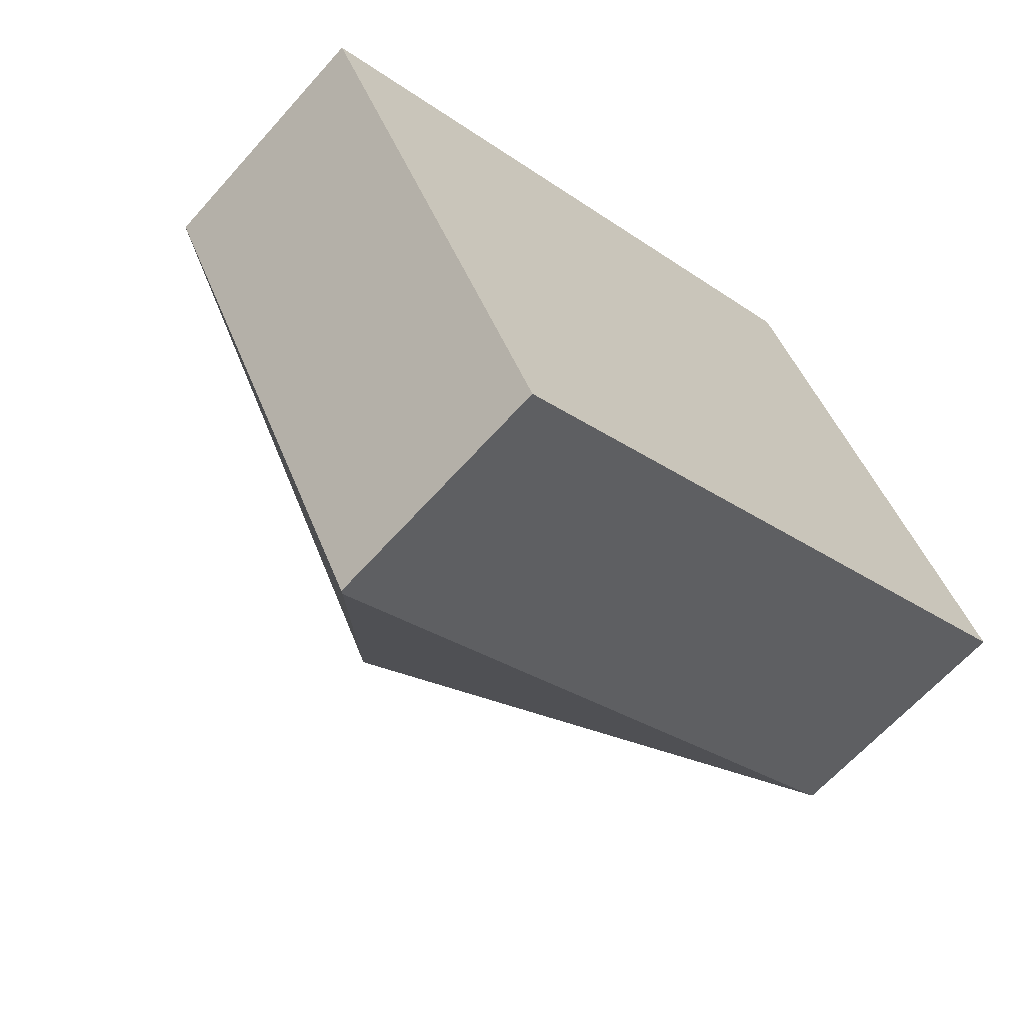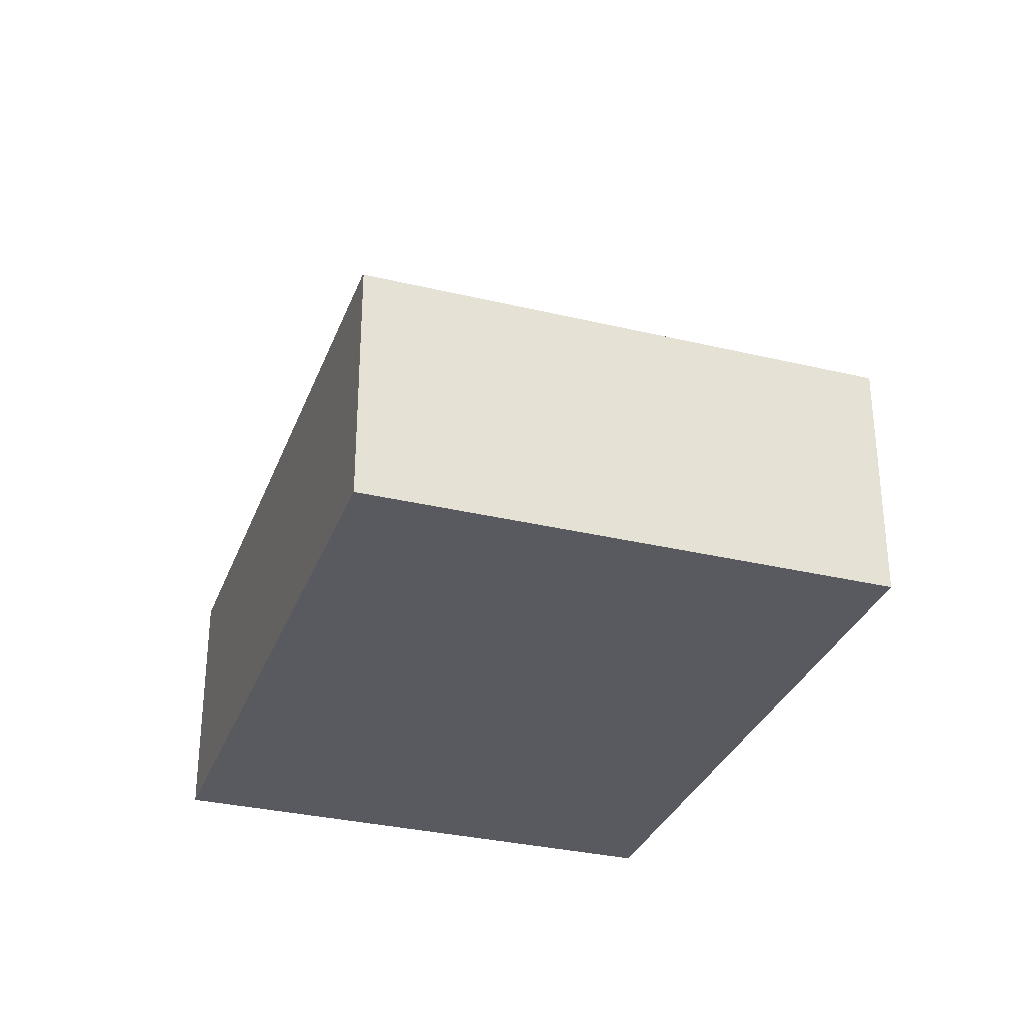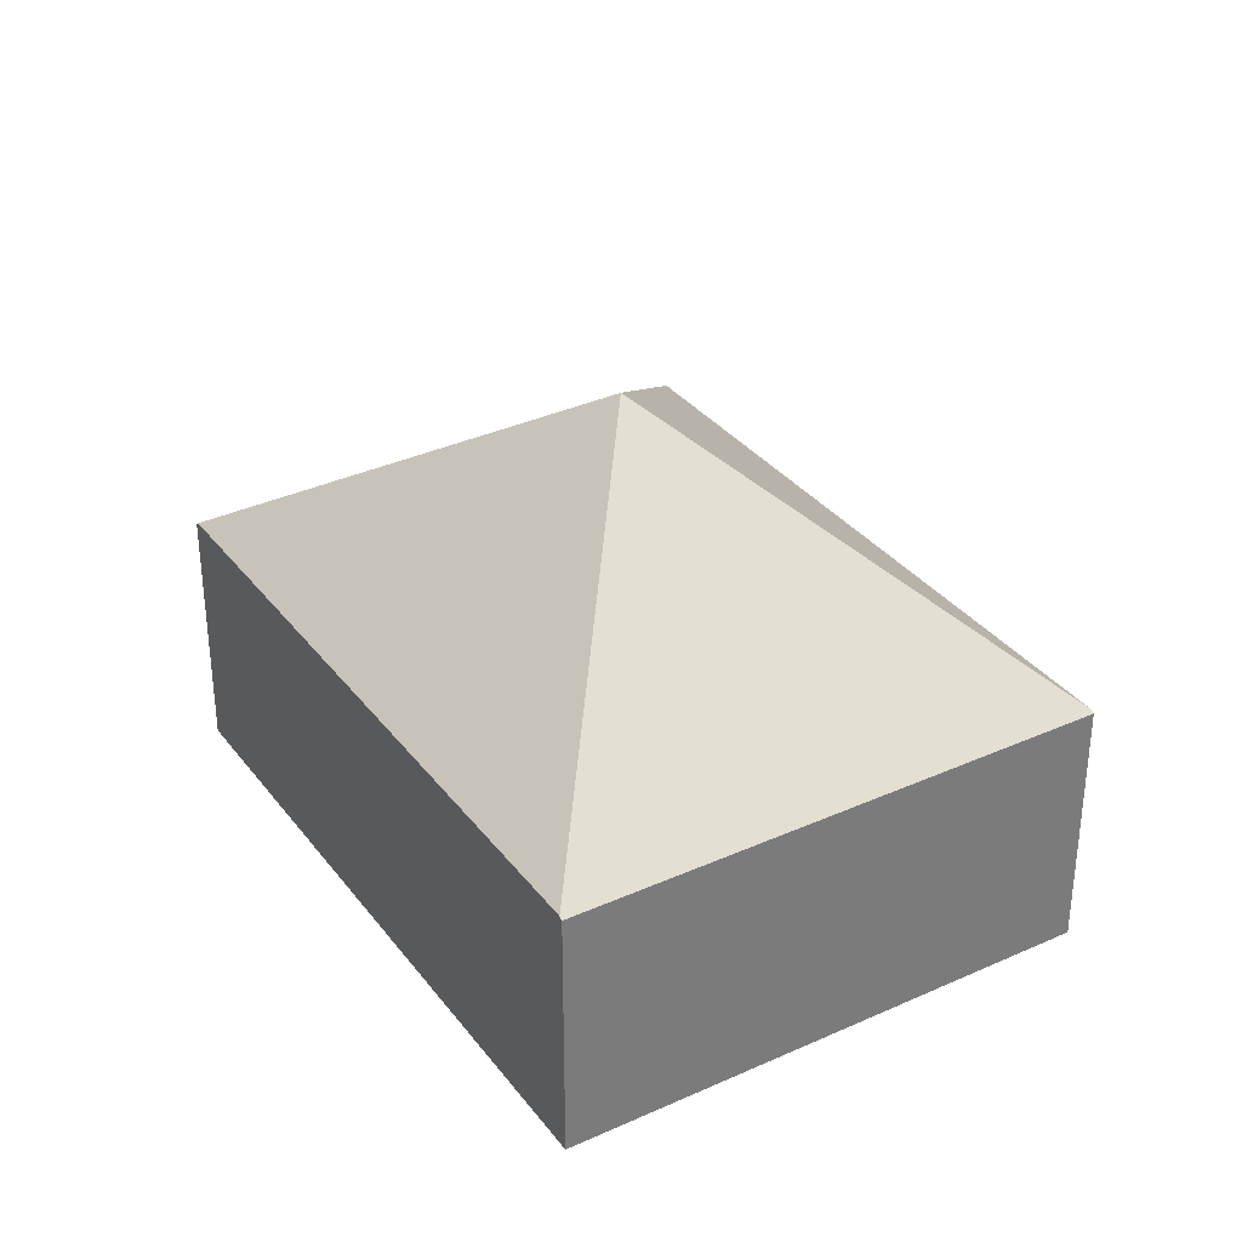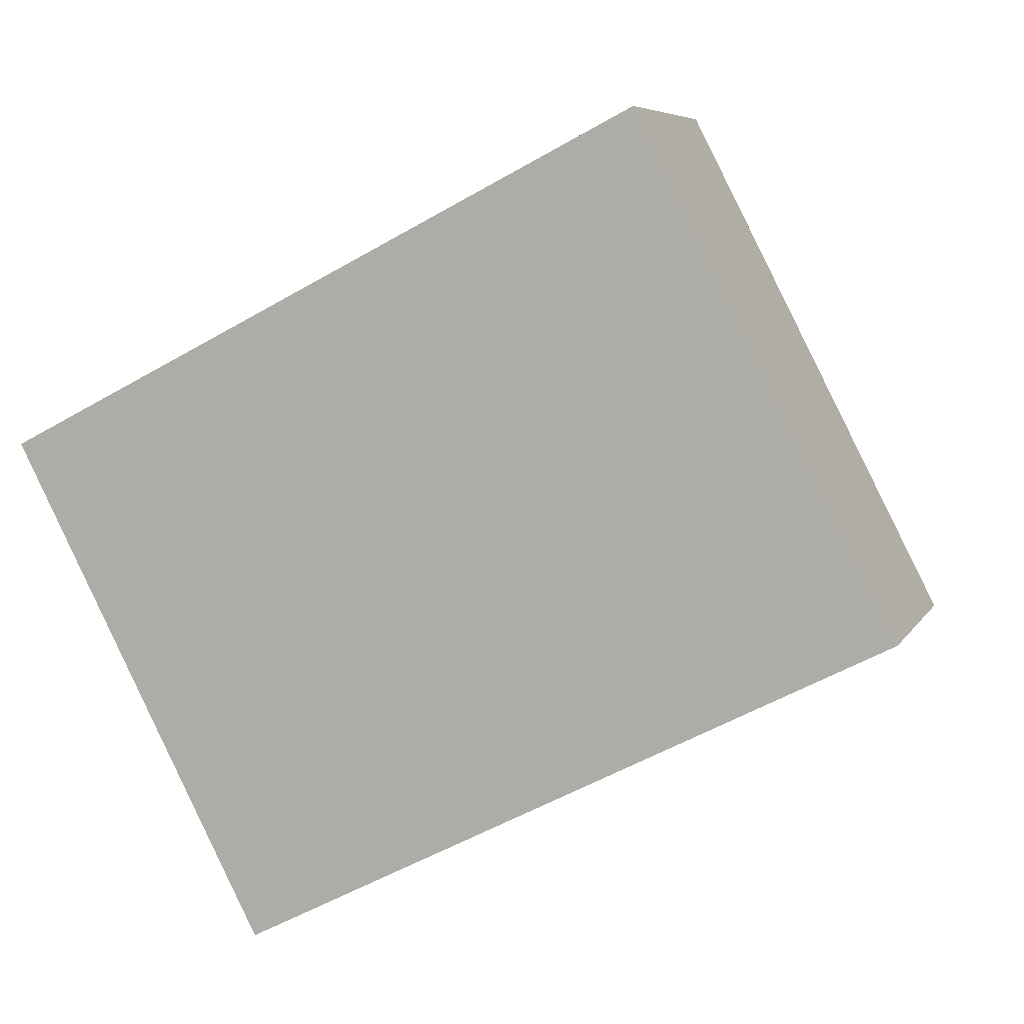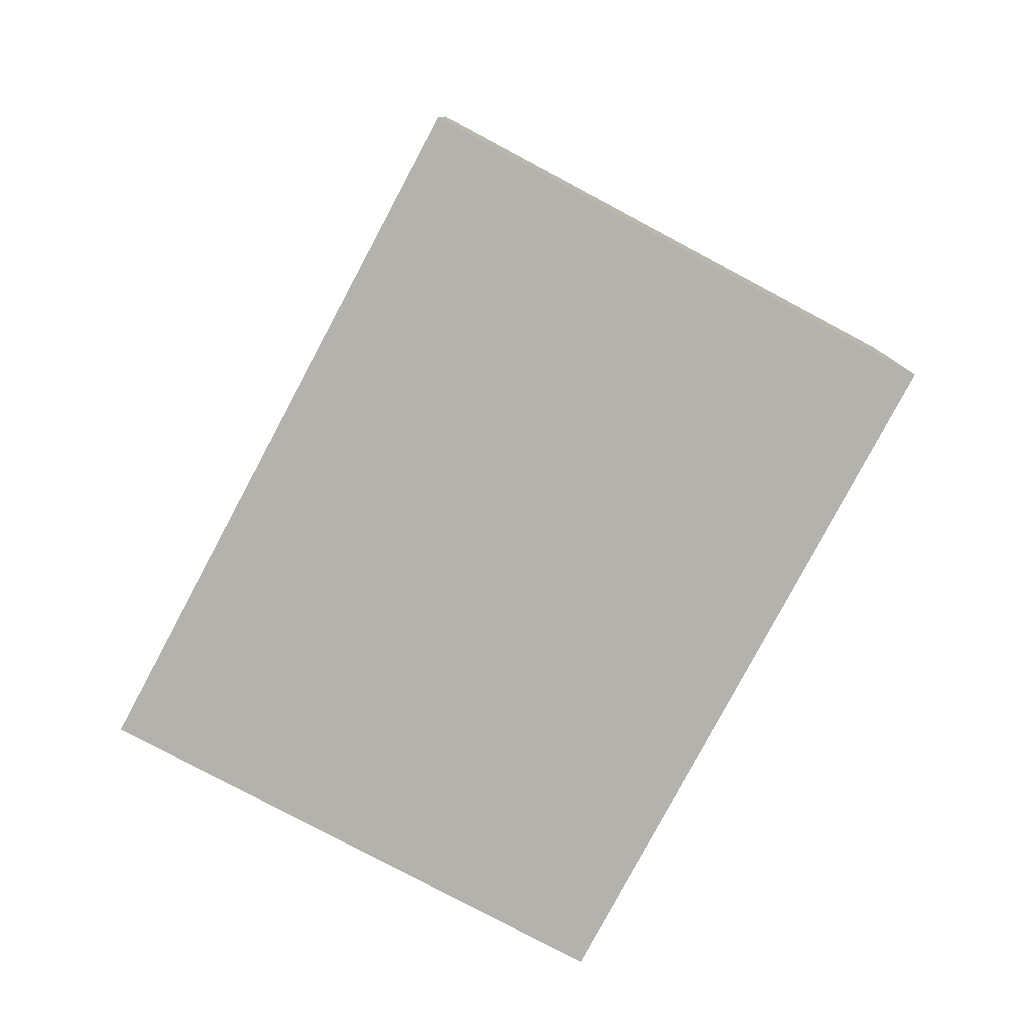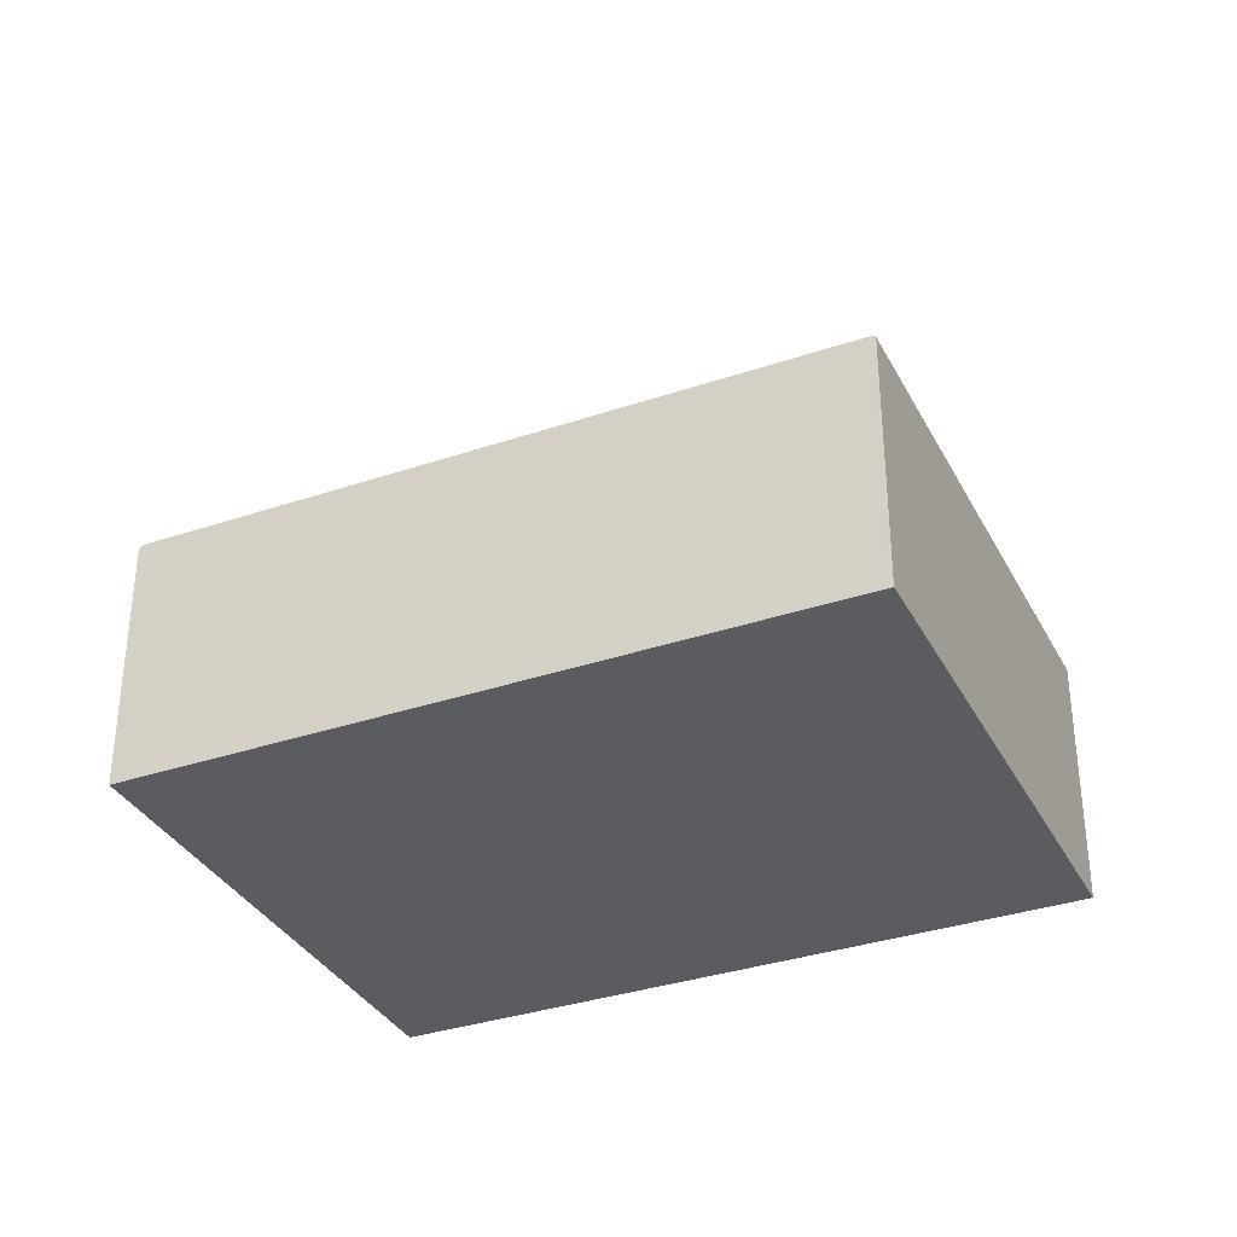
<metadata>
{"format":"obj","ext":"obj","renderer":"f3d","projection":"perspective","resolution":1024,"background":"white","views":[{"elev":-63.9,"azim":-41.6,"up":"+Z"},{"elev":-31.9,"azim":44.2,"up":"+Y"},{"elev":33.4,"azim":31.4,"up":"+Y"},{"elev":6.5,"azim":17.5,"up":"+Z"},{"elev":-79.6,"azim":34.8,"up":"+Y"},{"elev":-34.5,"azim":-2.7,"up":"+Y"}]}
</metadata>
<code>
v  5.231 2.072 2.684
v  3.643 4.006 -0.661
v  5.205 2.091 2.671
v  7.287 2.072 -1.323
v  7.261 2.091 -1.336
v  0.026 2.092 0.013
v  2.082 2.091 -3.993
v  2.055 2.071 -4.007
v  0 2.072 1.269e-16
v  0 0 0
v  0.026 -7.96e-19 0.013
v  5.205 -1.636e-16 2.671
v  5.231 -1.643e-16 2.684
v  7.287 8.101e-17 -1.323
v  7.261 8.181e-17 -1.336
v  2.082 2.445e-16 -3.993
v  2.055 2.454e-16 -4.007
g defaultobject
f 1 2 3
f 2 1 4
f 2 4 5
f 2 6 3
f 2 5 7
f 6 7 8
f 7 6 2
f 8 9 6
f 10 6 9
f 6 10 3
f 3 10 11
f 3 11 12
f 3 12 1
f 1 12 13
f 13 4 1
f 4 13 14
f 14 5 4
f 5 14 7
f 7 14 15
f 7 15 16
f 7 16 8
f 8 16 17
f 8 10 9
f 10 8 17
f 12 14 13
f 14 12 11
f 14 11 15
f 15 11 16
f 16 11 10
f 16 10 17

</code>
